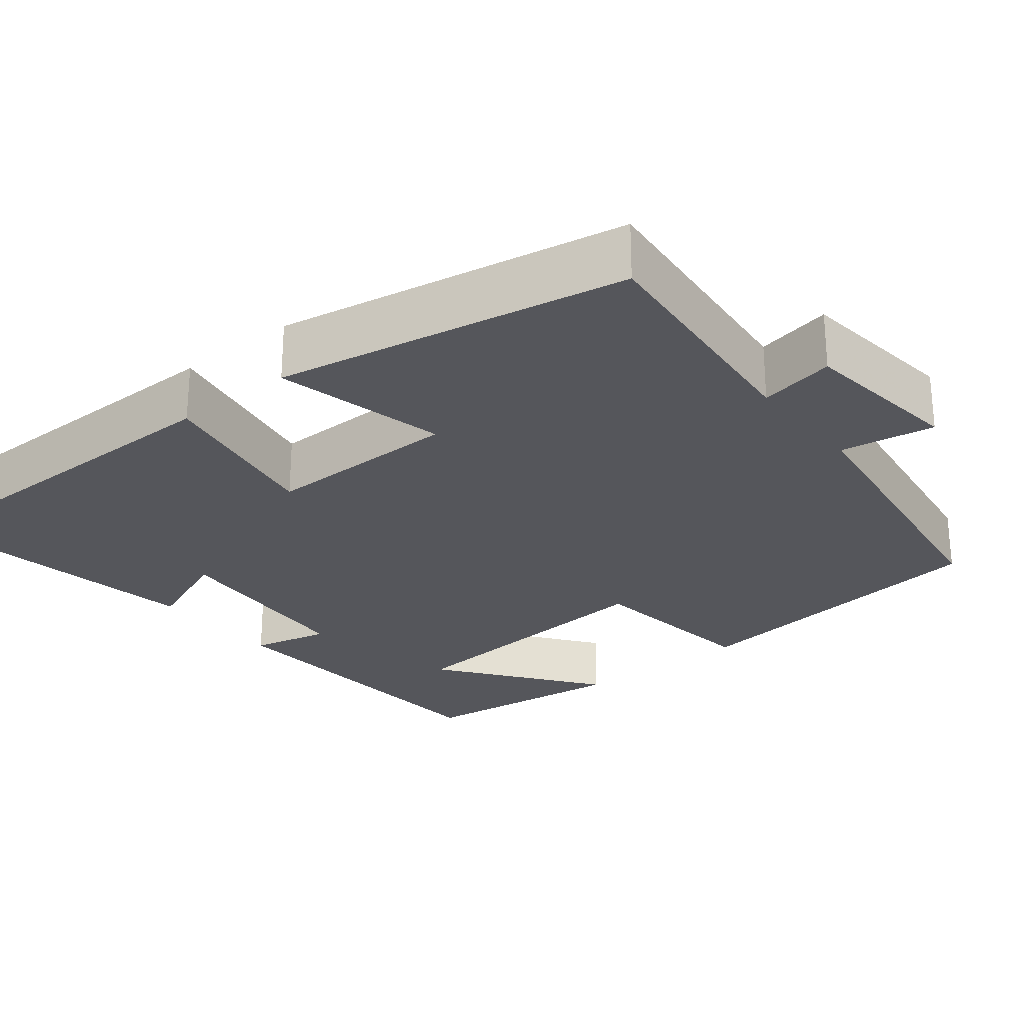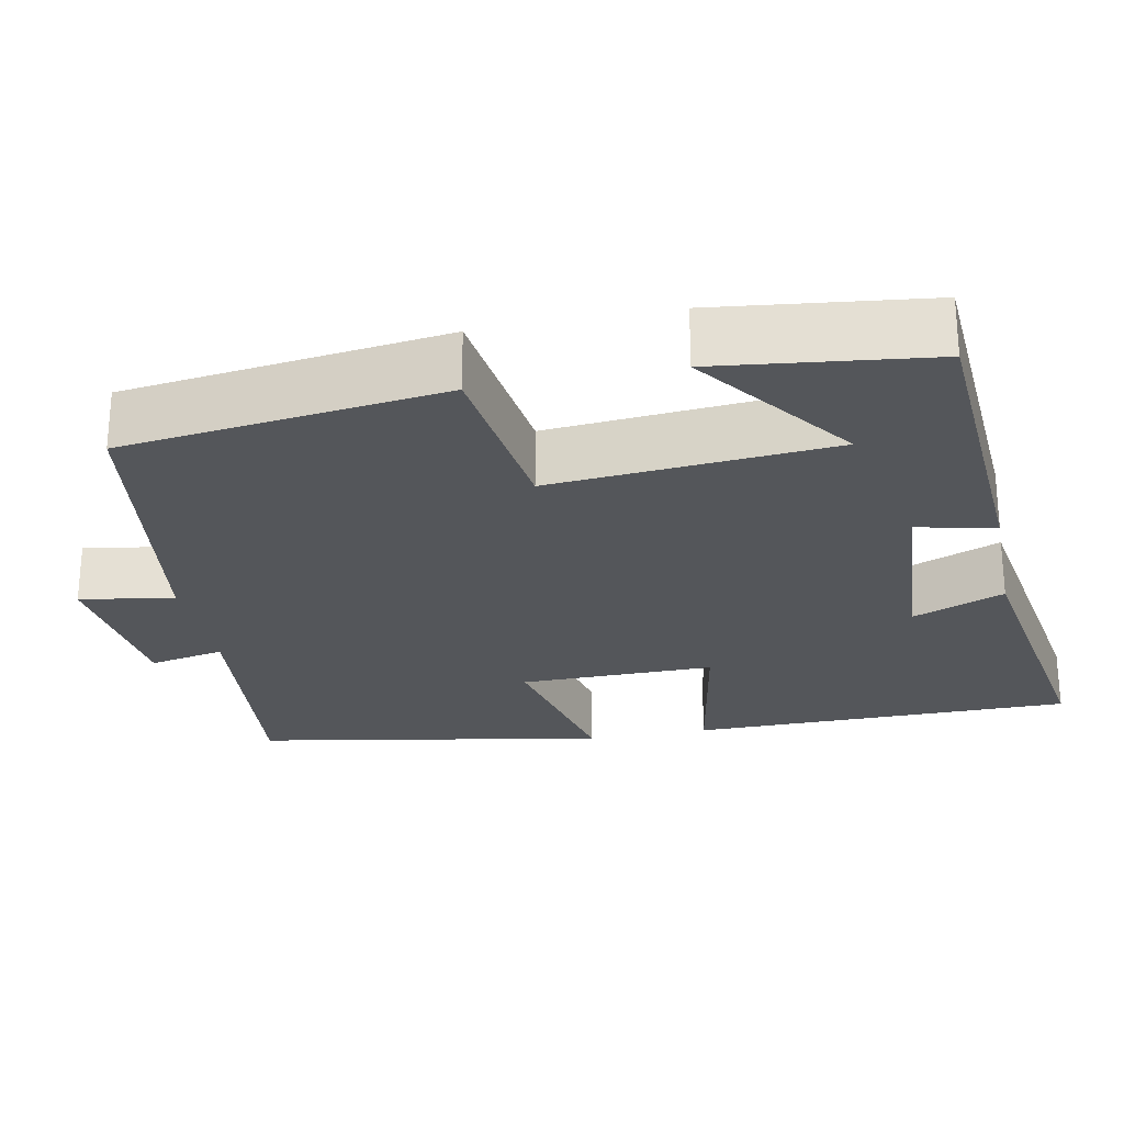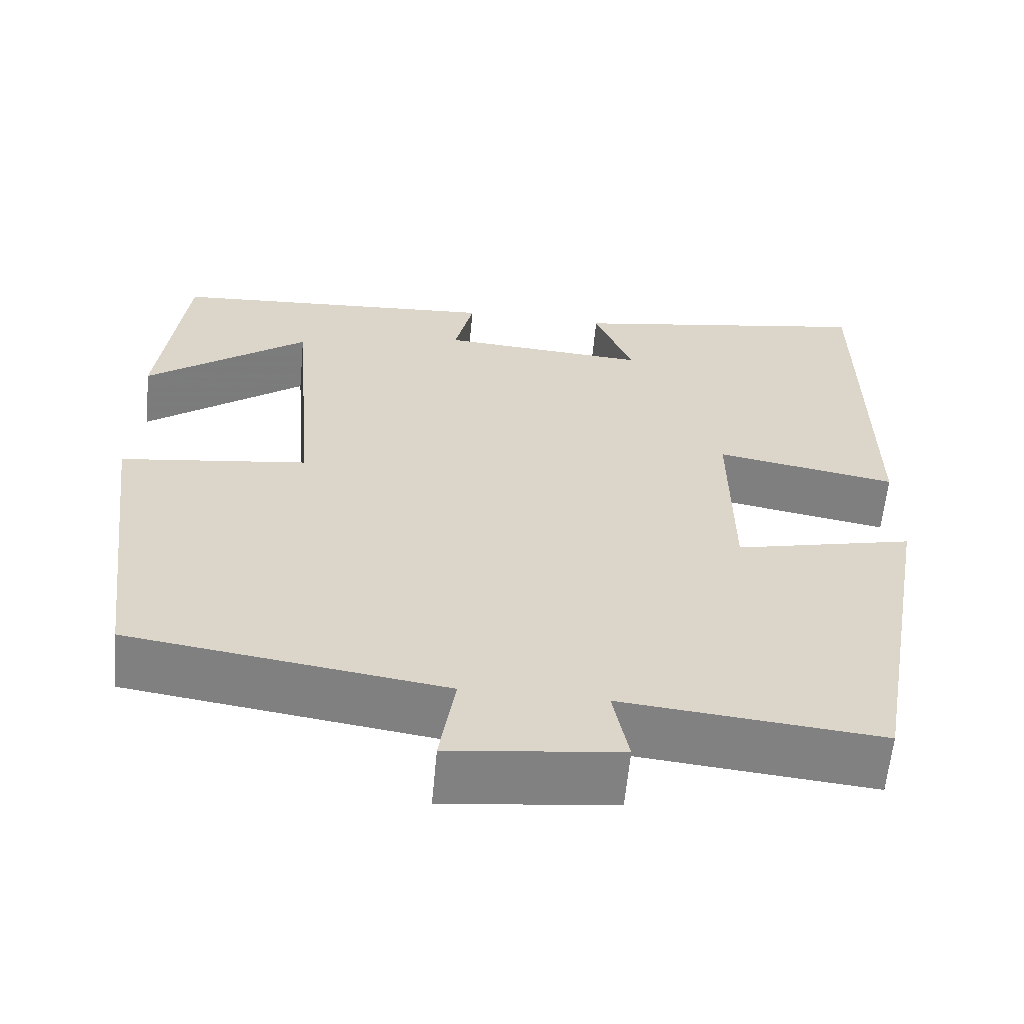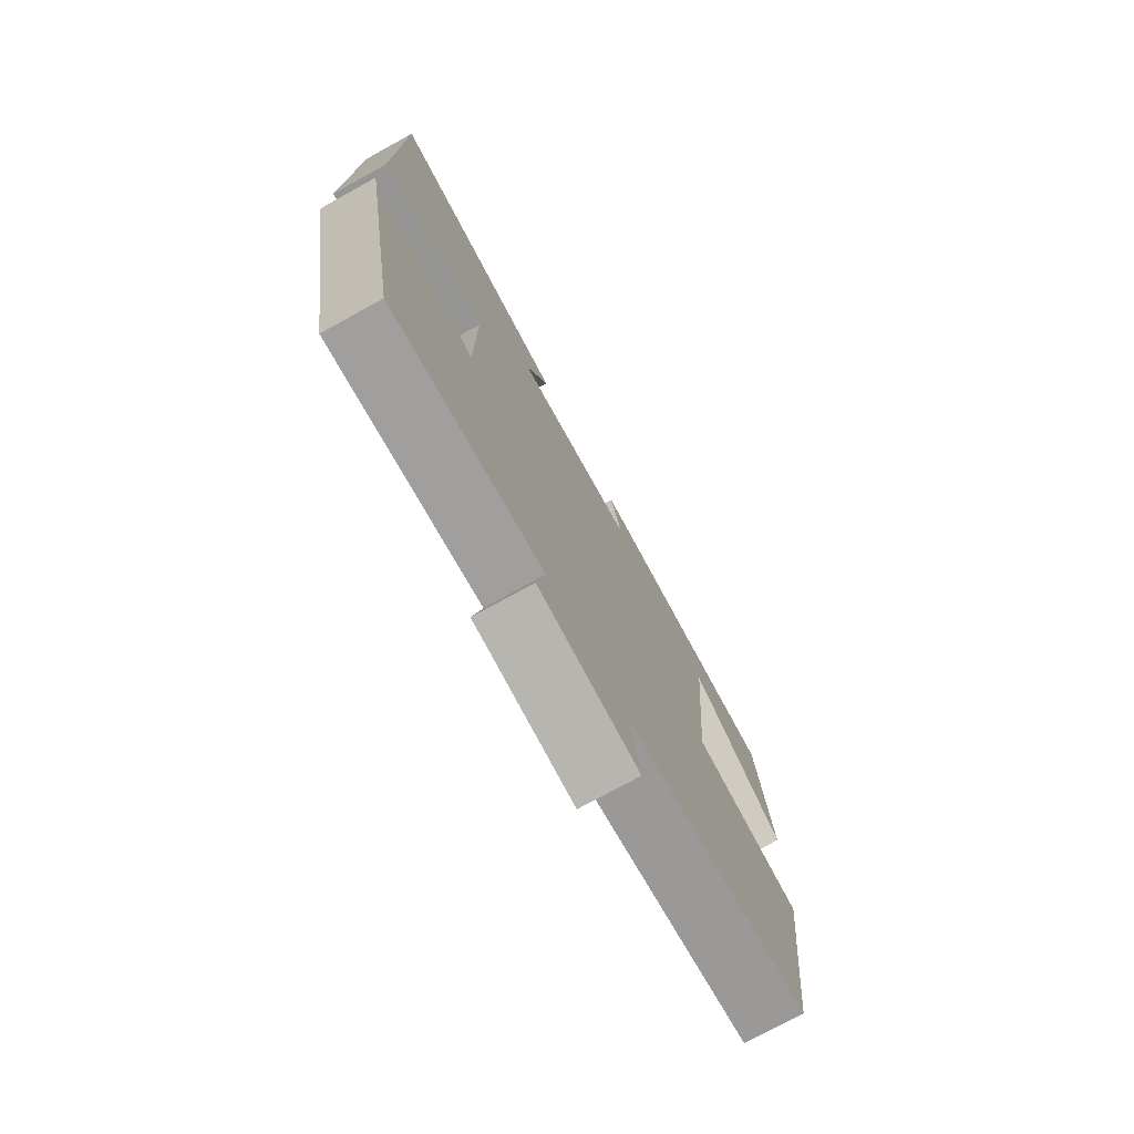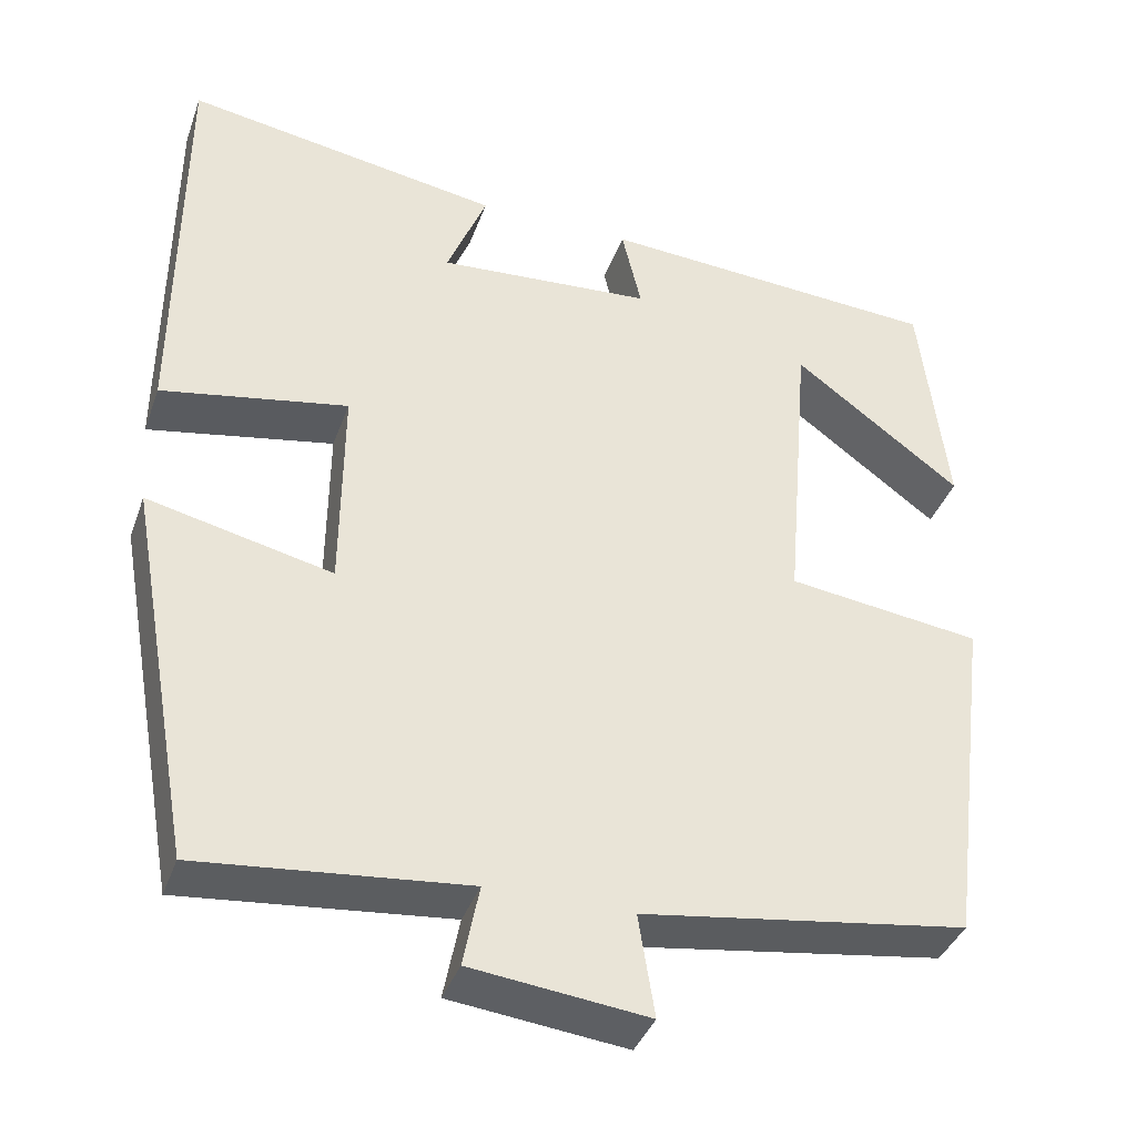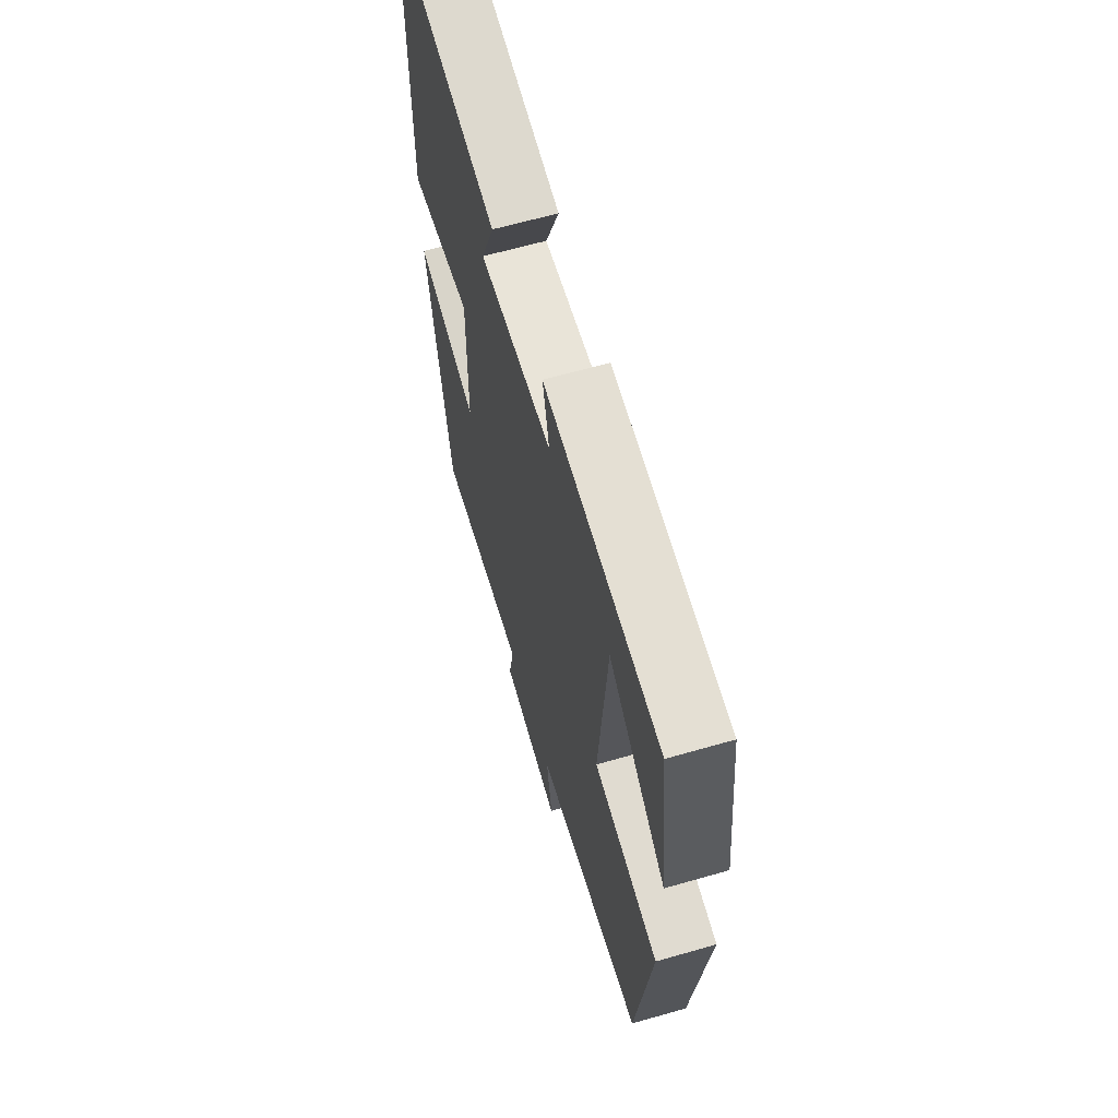
<metadata>
{"format":"obj","ext":"obj","renderer":"f3d","projection":"perspective","resolution":1024,"background":"white","views":[{"elev":-26.2,"azim":128.7,"up":"+Y"},{"elev":-25.5,"azim":-78.8,"up":"+Y"},{"elev":-60.7,"azim":-5.3,"up":"+Z"},{"elev":-76.0,"azim":118.8,"up":"+Z"},{"elev":-38.5,"azim":161.3,"up":"+Z"},{"elev":63.3,"azim":-106.2,"up":"+Z"}]}
</metadata>
<code>
v -0.468 0.07 0.474
v -0.062 0.07 0.5
v -0.085 0.07 0.401
v 0.169 0.07 0.383
v 0.122 0.07 0.5
v 0.497 0.07 0.562
v 0.5 0.07 0.073
v 0.28 0.07 0.113
v 0.282 0.07 -0.135
v 0.5 0.07 -0.085
v 0.42 0.07 -0.531
v 0.106 0.07 -0.5
v 0.125 0.07 -0.596
v -0.083 0.07 -0.62
v -0.064 0.07 -0.5
v -0.448 0.07 -0.444
v -0.5 0.07 -0.036
v -0.271 0.07 -0.006
v -0.301 0.07 0.352
v -0.5 0.07 0.204
v -0.468 0 0.474
v -0.062 0 0.5
v -0.085 0 0.401
v 0.169 0 0.383
v 0.122 0 0.5
v 0.497 0 0.562
v 0.5 0 0.073
v 0.28 0 0.113
v 0.282 0 -0.135
v 0.5 0 -0.085
v 0.42 0 -0.531
v 0.106 0 -0.5
v 0.125 0 -0.596
v -0.083 0 -0.62
v -0.064 0 -0.5
v -0.448 0 -0.444
v -0.5 0 -0.036
v -0.271 0 -0.006
v -0.301 0 0.352
v -0.5 0 0.204
f 19 20 1
f 15 16 17 18
f 15 18 19
f 12 13 14 15
f 12 15 19
f 9 10 11 12
f 8 9 12 19
f 6 7 8
f 5 6 8
f 4 5 8
f 3 4 8 19
f 1 2 3 19
f 21 40 39
f 38 37 36 35
f 39 38 35
f 35 34 33 32
f 39 35 32
f 32 31 30 29
f 39 32 29 28
f 28 27 26
f 28 26 25
f 28 25 24
f 39 28 24 23
f 39 23 22 21
f 1 21 22 2
f 2 22 23 3
f 3 23 24 4
f 4 24 25 5
f 5 25 26 6
f 6 26 27 7
f 7 27 28 8
f 8 28 29 9
f 9 29 30 10
f 10 30 31 11
f 11 31 32 12
f 12 32 33 13
f 13 33 34 14
f 14 34 35 15
f 15 35 36 16
f 16 36 37 17
f 17 37 38 18
f 18 38 39 19
f 19 39 40 20
f 20 40 21 1

</code>
